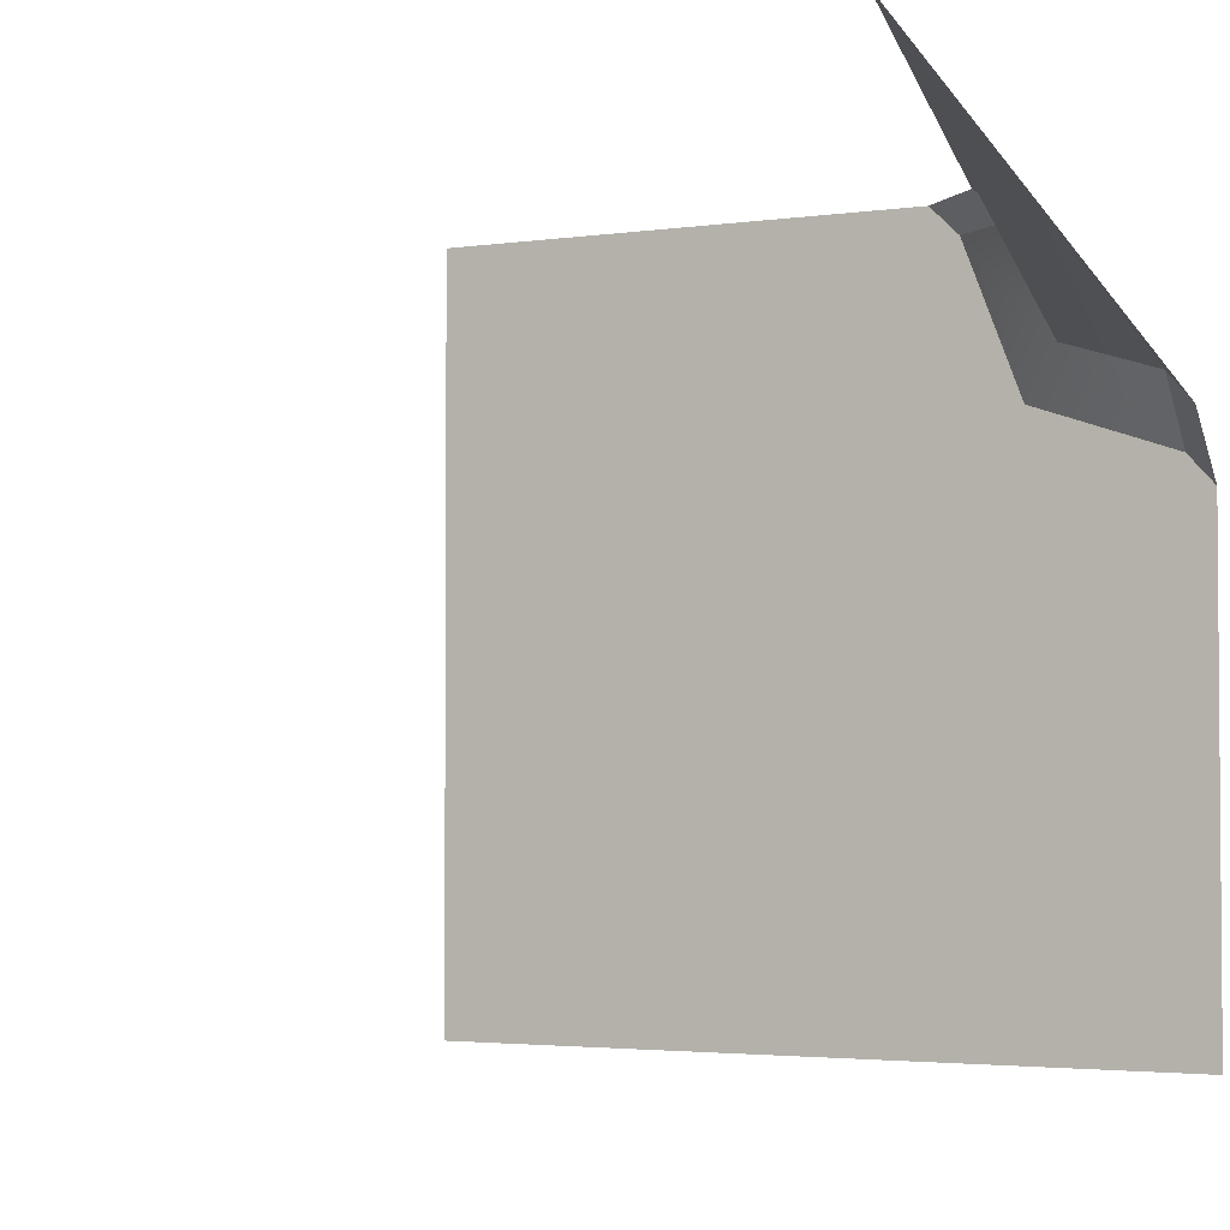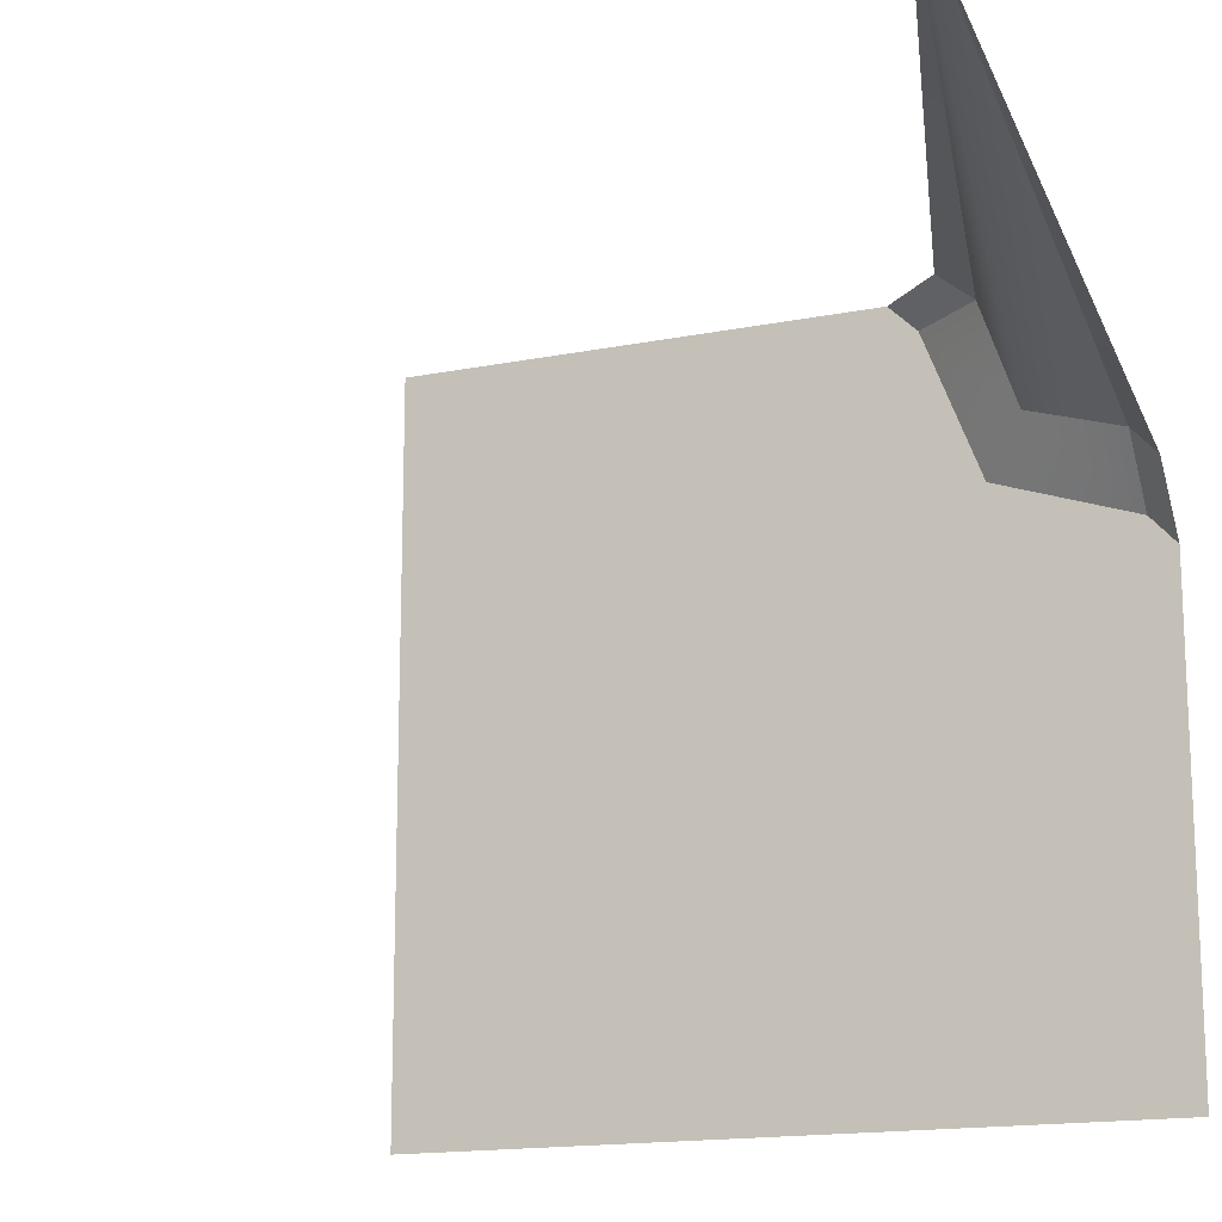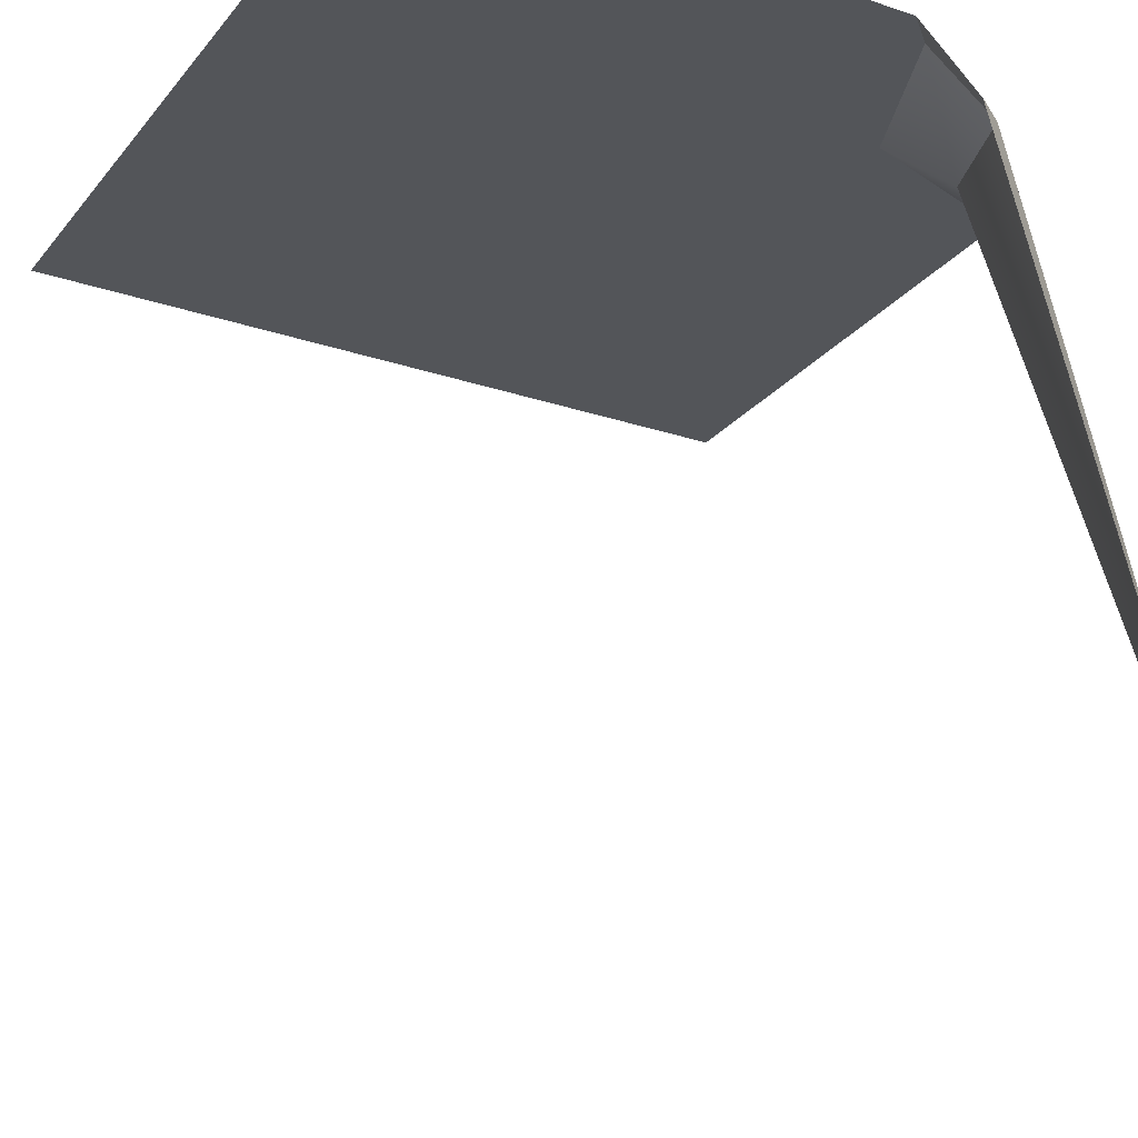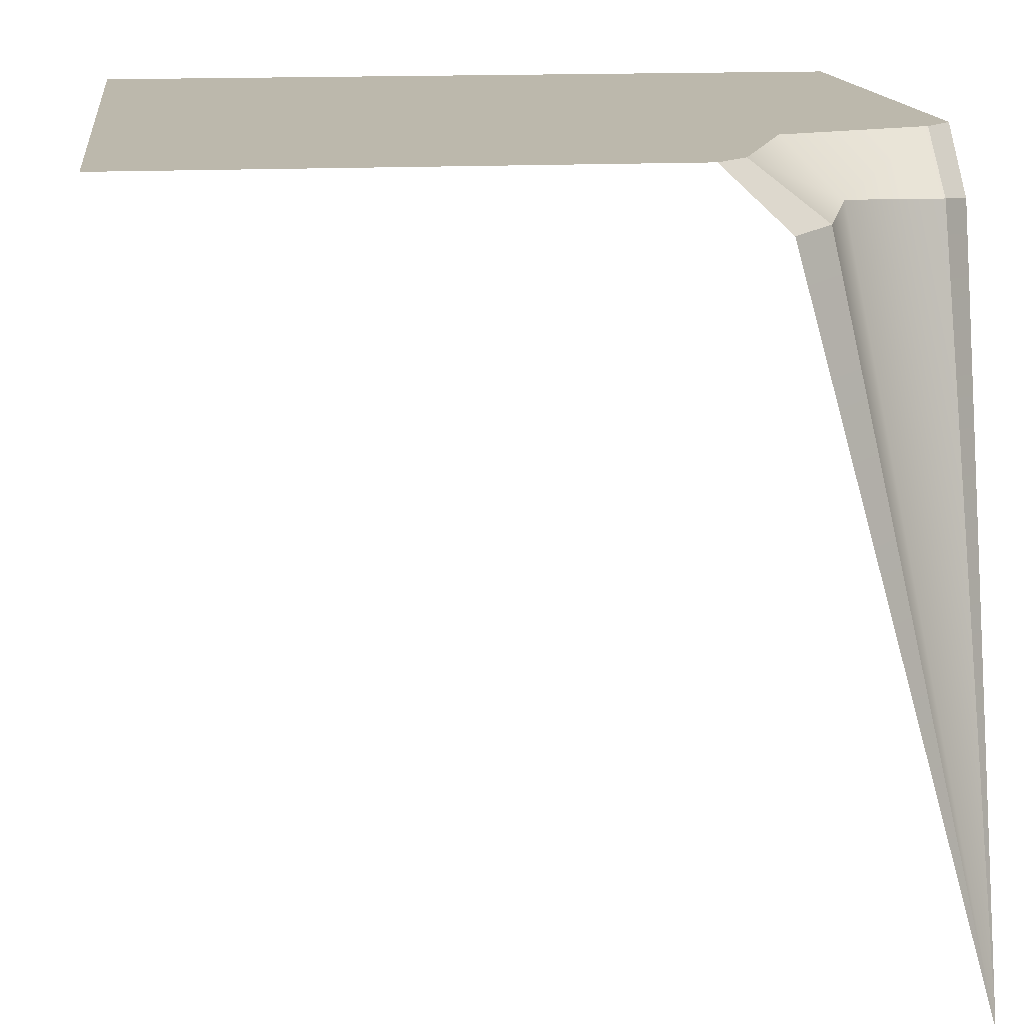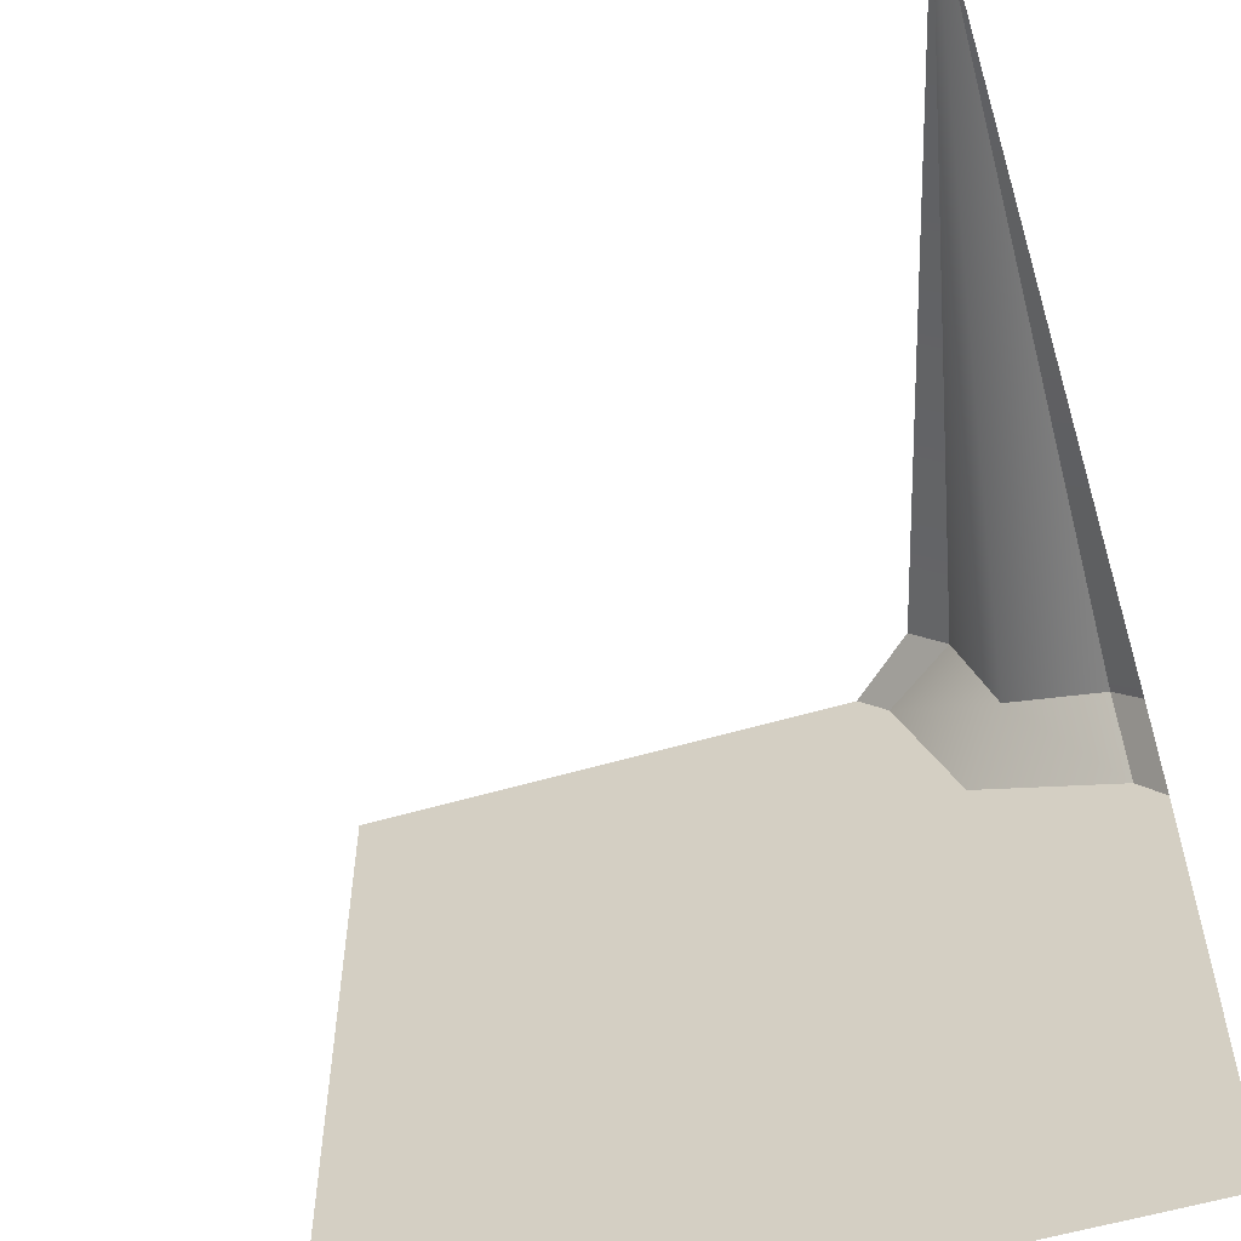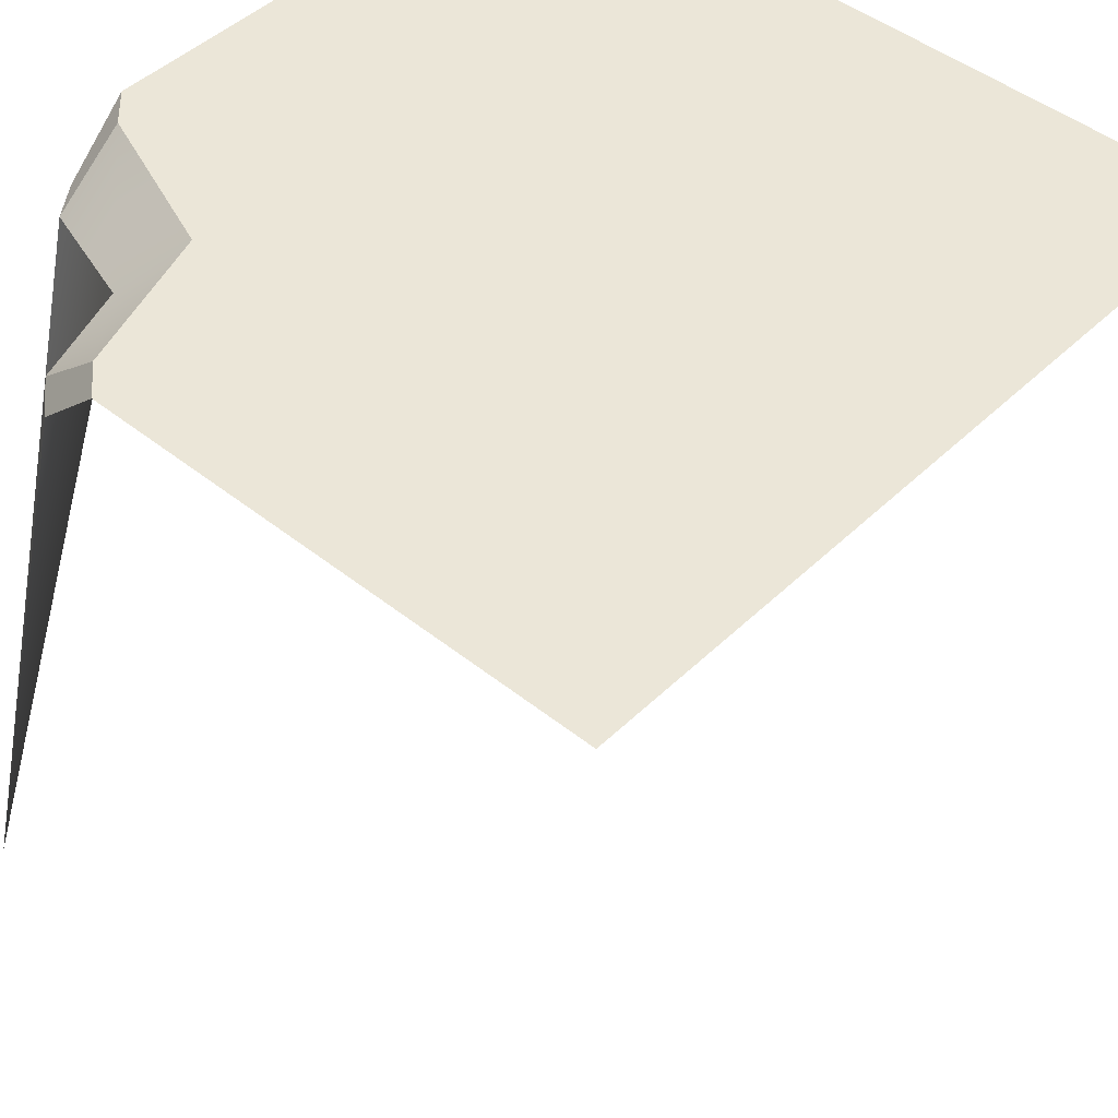
<metadata>
{"format":"obj","ext":"obj","renderer":"f3d","projection":"perspective","resolution":1024,"background":"white","views":[{"elev":-2.9,"azim":27.4,"up":"+Z"},{"elev":-15.8,"azim":22.8,"up":"+Z"},{"elev":-24.1,"azim":-29.1,"up":"+Y"},{"elev":14.6,"azim":-6.8,"up":"+Y"},{"elev":-57.8,"azim":16.9,"up":"+Z"},{"elev":46.2,"azim":132.4,"up":"+Y"}]}
</metadata>
<code>
g step1_CS
v 0.5036 -2.087e-07 0.5035
v 0.2418 0.9275 0.5035
v 0.2904 0.9337 0.4651
v 0.5036 -2.087e-07 0.5035
v 0.339 0.9398 0.3223
v 0.4672 0.9337 0.282
v 0.5036 -2.087e-07 0.5035
v 0.4672 0.9337 0.282
v 0.5036 0.9275 0.2418
v 0.5036 -2.087e-07 0.5035
v 0.2904 0.9337 0.4651
v 0.339 0.9398 0.3223
v 0.5036 0.9275 0.2418
v 0.4672 0.9337 0.282
v 0.4672 1.007 0.1963
v 0.5036 1.007 0.1565
v 0.1565 1.007 0.5035
v -0.5035 1.007 0.5035
v -0.5035 1.007 -0.5035
v 0.1959 1.007 0.4651
v 0.275 1.007 0.2613
v 0.4672 1.007 0.1963
v 0.5036 1.007 -0.5035
v 0.5036 1.007 0.1565
v 0.1959 1.007 0.4651
v 0.275 1.007 0.2613
v 0.339 0.9398 0.3223
v 0.2904 0.9337 0.4651
v 0.4672 1.007 0.1963
v 0.4672 0.9337 0.282
v 0.339 0.9398 0.3223
v 0.275 1.007 0.2613
v 0.1959 1.007 0.4651
v 0.2904 0.9337 0.4651
v 0.2418 0.9275 0.5035
v 0.1565 1.007 0.5035
g step1_CS_0
f 3 2 1
f 6 5 4
f 9 8 7
f 12 11 10
f 15 14 13
f 16 15 13
f 19 18 17
f 20 19 17
f 21 19 20
f 21 22 19
f 23 19 22
f 24 23 22
f 27 26 25
f 28 27 25
f 31 30 29
f 32 31 29
f 35 34 33
f 36 35 33

</code>
